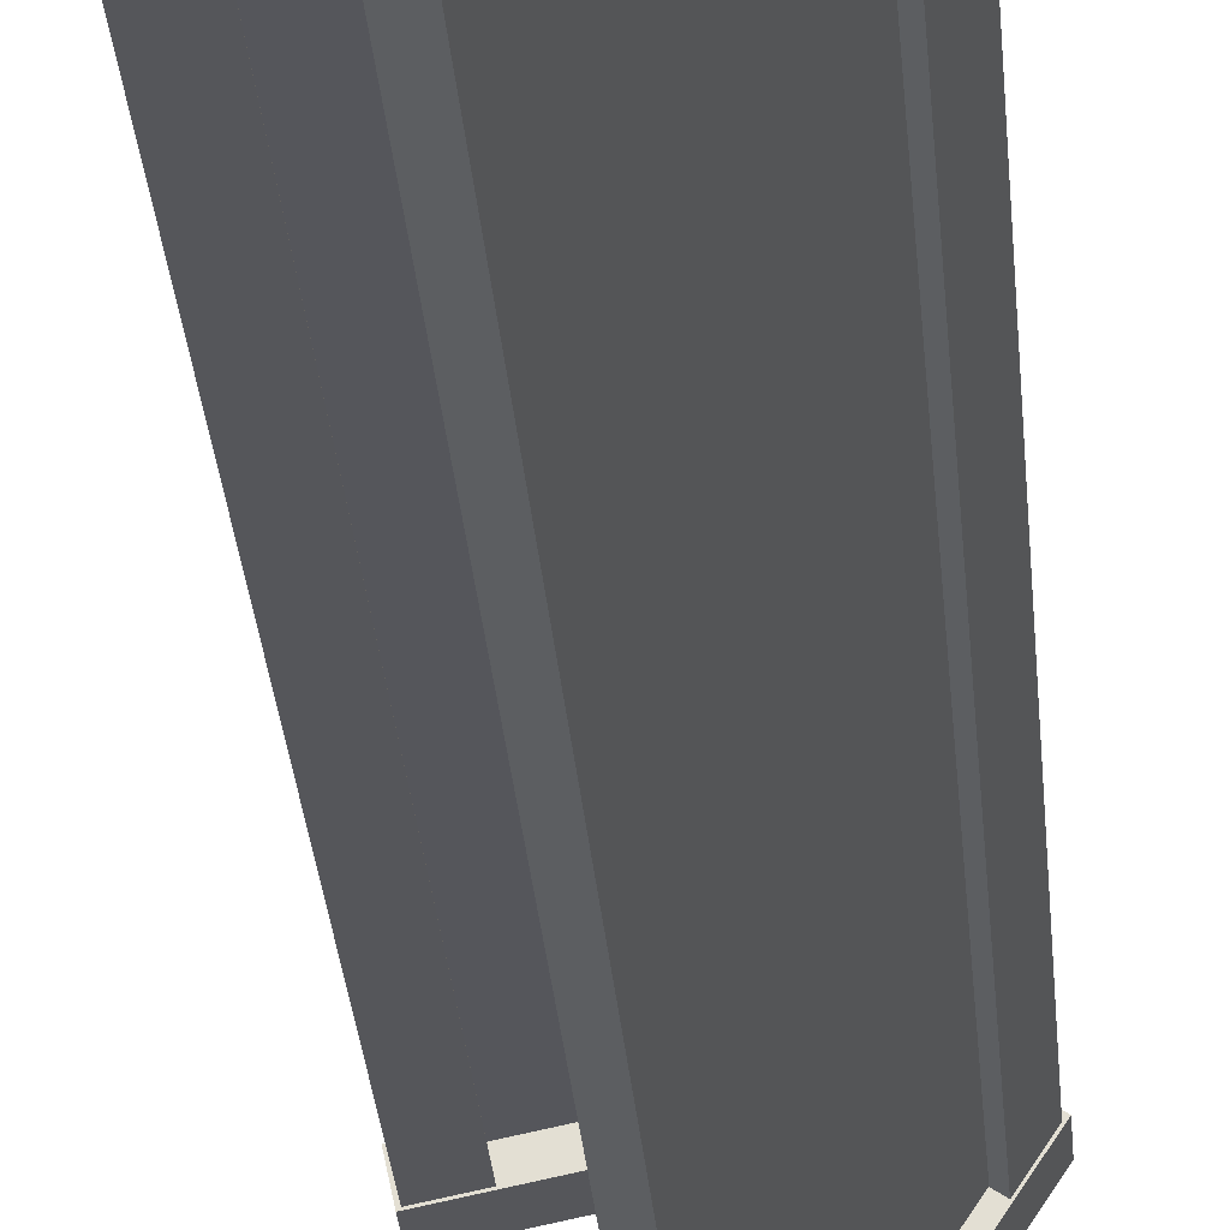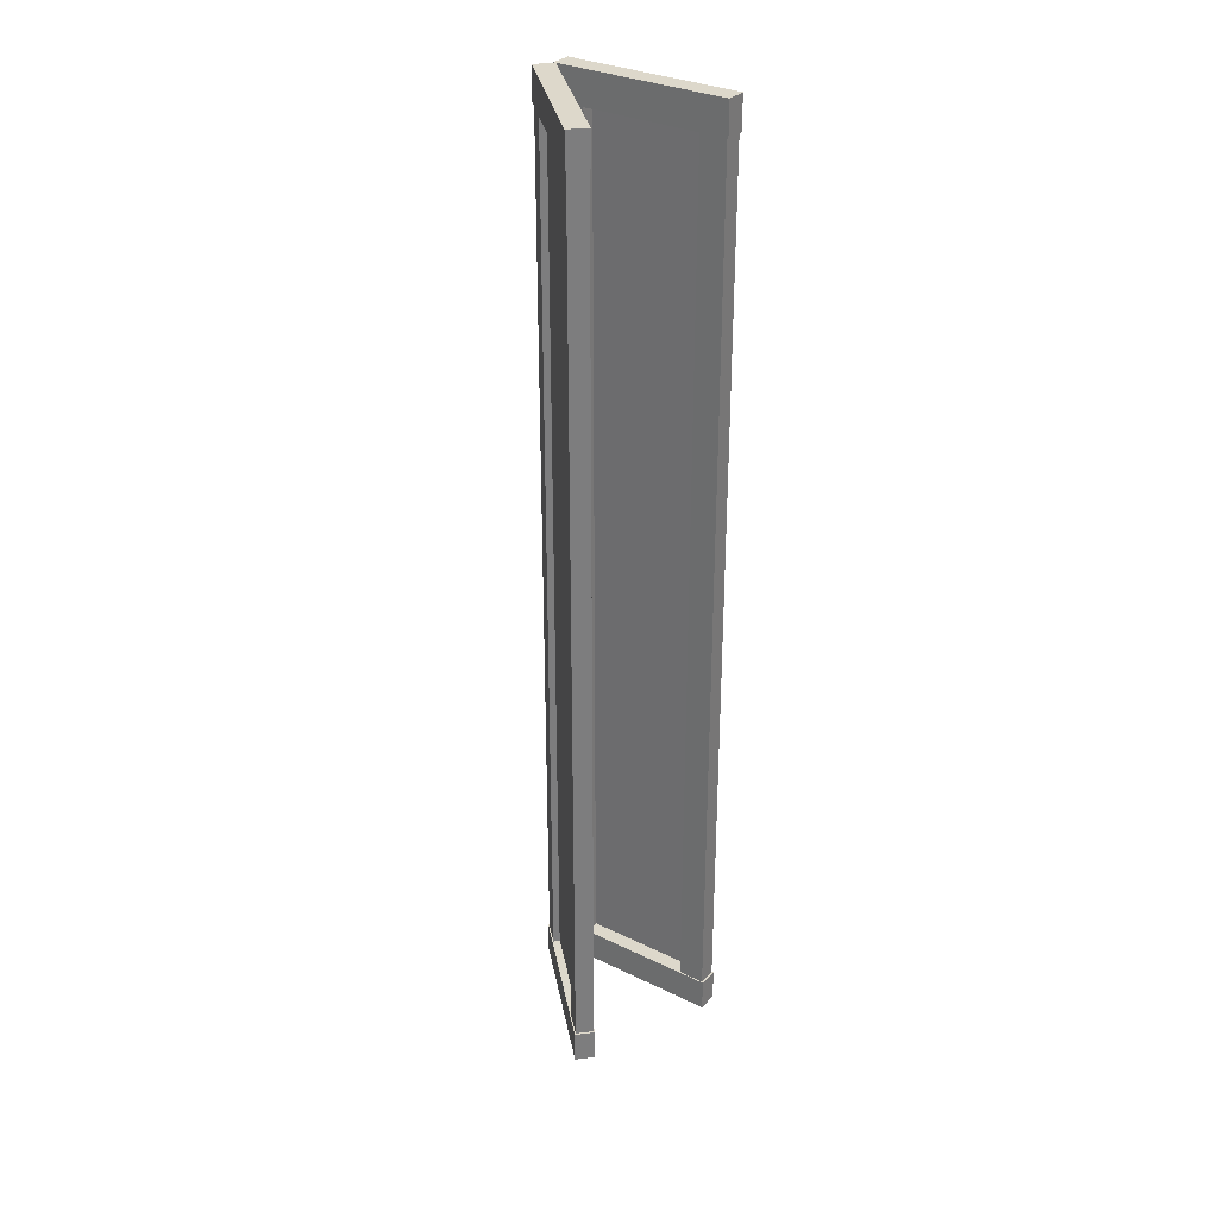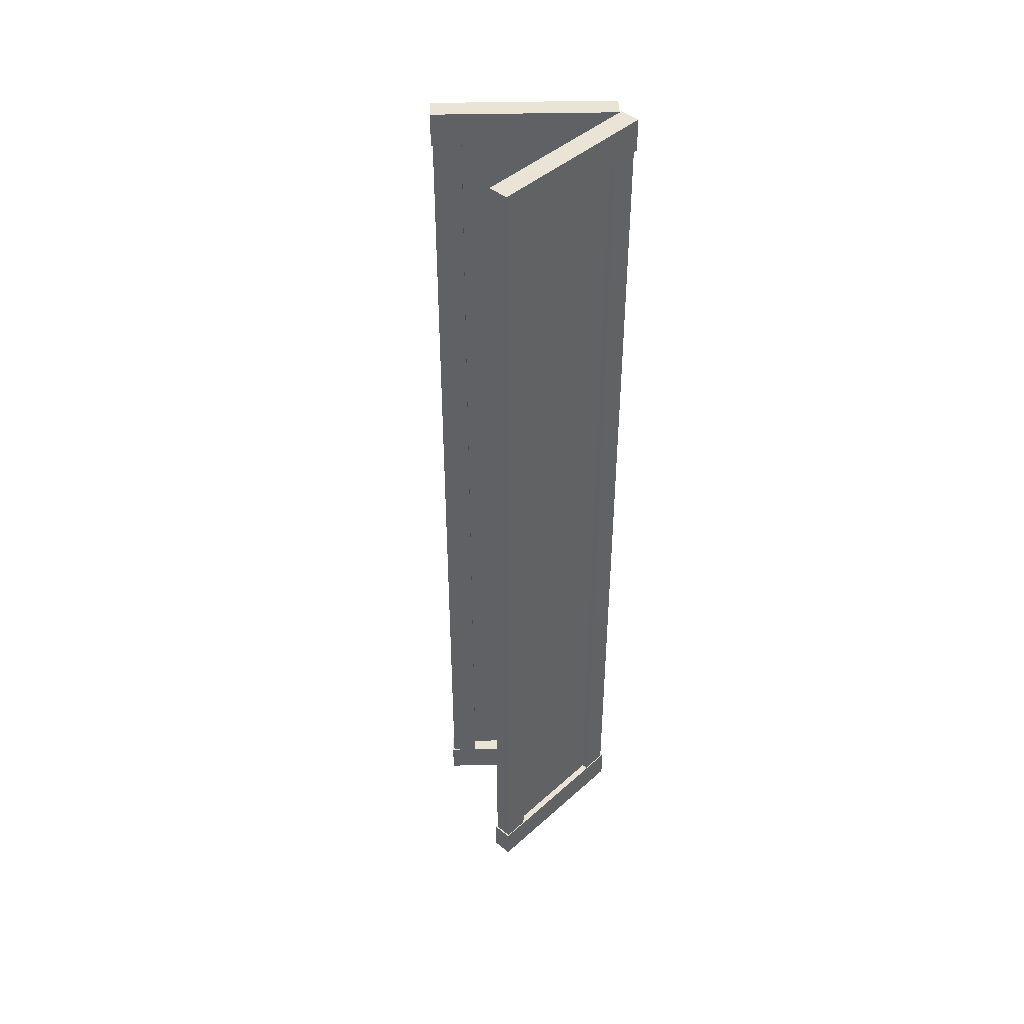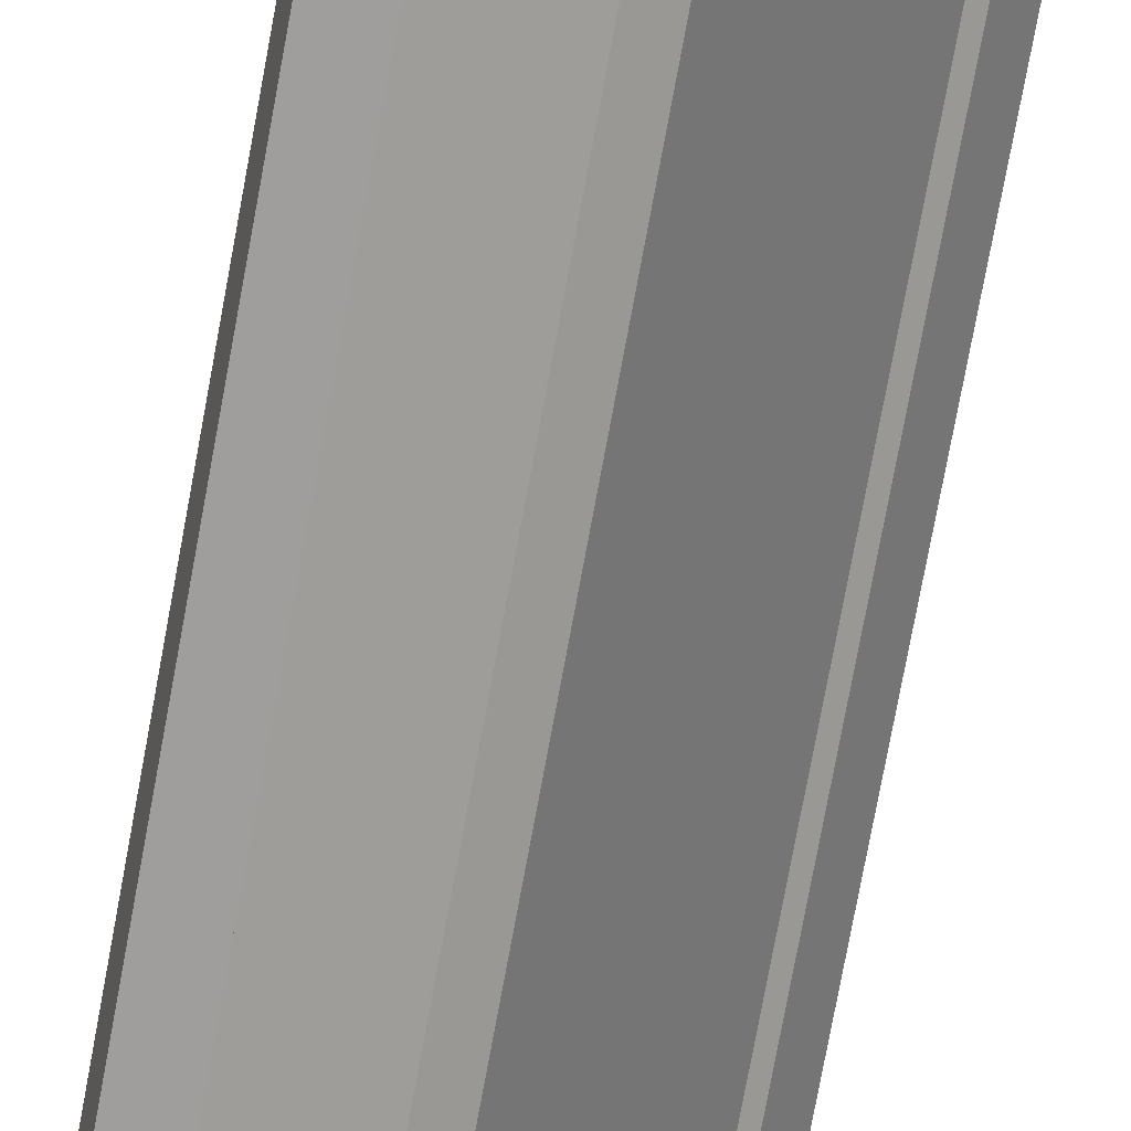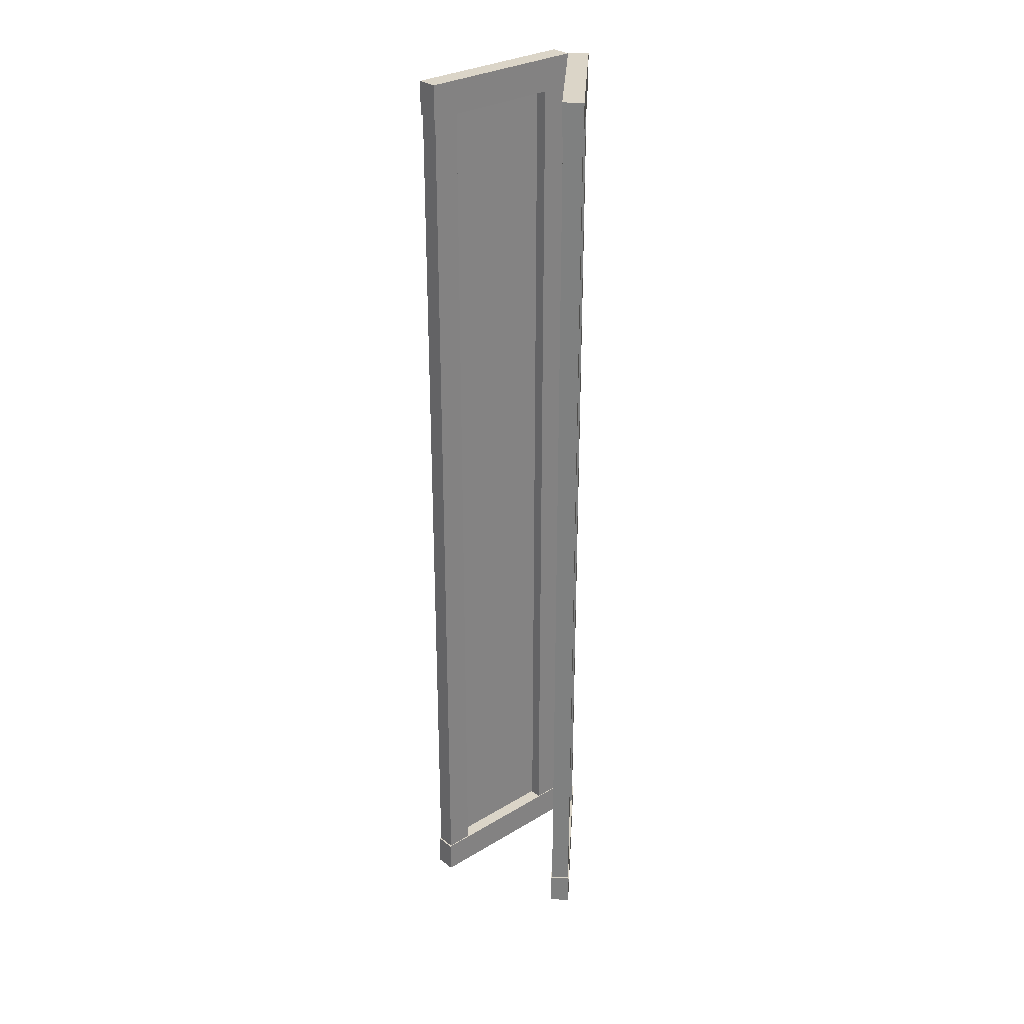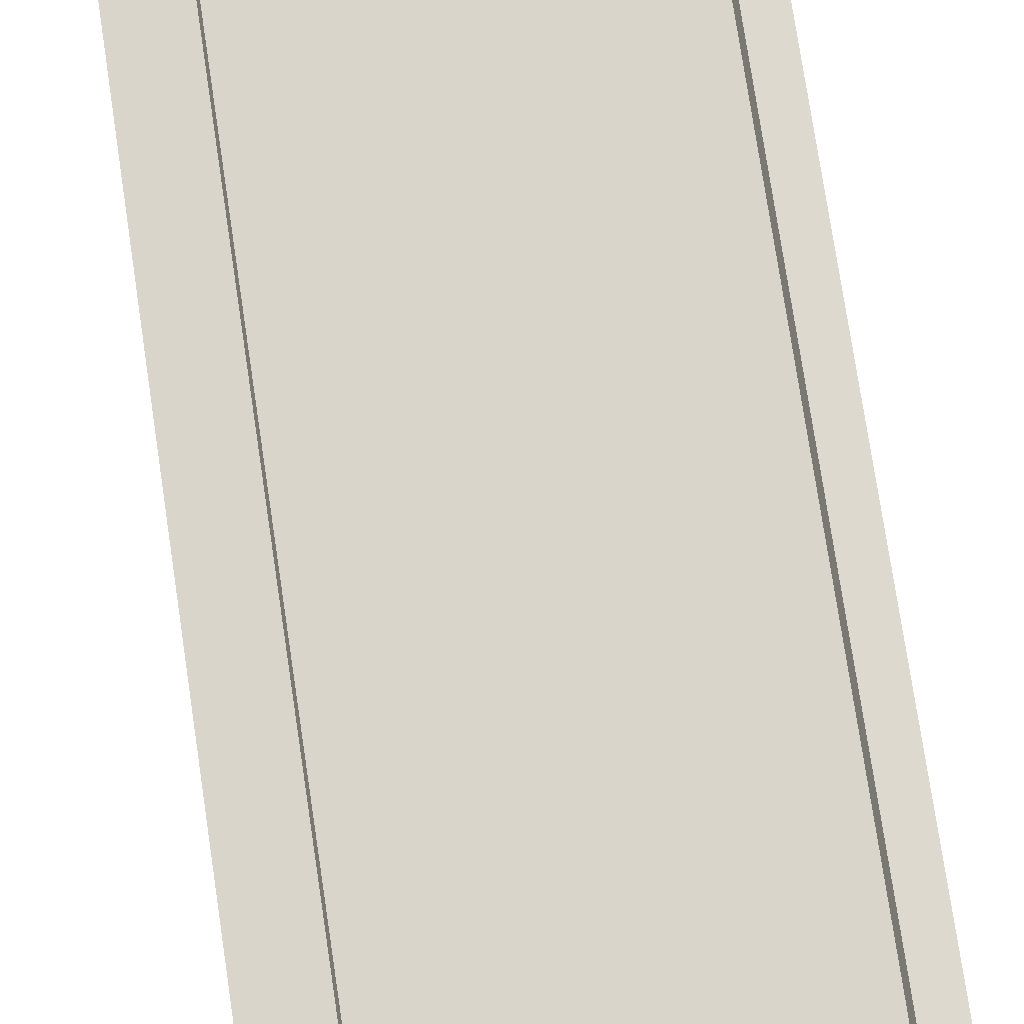
<metadata>
{"format":"obj","ext":"obj","renderer":"f3d","projection":"perspective","resolution":1024,"background":"white","views":[{"elev":-25.4,"azim":3.9,"up":"+Z"},{"elev":31.1,"azim":-156.9,"up":"+Y"},{"elev":43.8,"azim":-58.1,"up":"+Y"},{"elev":-72.7,"azim":-10.3,"up":"+Z"},{"elev":29.4,"azim":-98.3,"up":"+Y"},{"elev":65.9,"azim":-8.0,"up":"+Z"}]}
</metadata>
<code>
o Bistro_Research_Exterior_paris_building_05_14__5179
v 50.78 16.99 21.87
v 51.06 16.99 22.3
v 51.11 16.99 22.26
v 50.83 16.99 21.84
v 51.11 16.89 22.26
v 50.83 16.89 21.84
v 50.78 16.89 21.87
v 51.06 16.89 22.3
v 50.83 14.29 21.85
v 50.79 14.29 21.88
v 50.79 16.9 21.88
v 50.83 16.9 21.85
v 50.88 16.9 21.91
v 50.88 14.29 21.91
v 50.83 14.29 21.94
v 50.83 16.9 21.94
v 50.85 16.89 21.91
v 51.05 16.89 22.21
v 51.05 14.29 22.21
v 50.85 14.29 21.91
v 51.06 14.29 22.29
v 51.1 14.29 22.26
v 51.1 16.9 22.26
v 51.06 16.9 22.29
v 51.02 16.9 22.22
v 51.02 14.29 22.22
v 51.06 14.29 22.19
v 51.06 16.9 22.19
v 50.78 14.29 21.87
v 51.06 14.29 22.3
v 51.11 14.29 22.26
v 50.83 14.29 21.84
v 51.11 14.19 22.26
v 50.83 14.19 21.84
v 50.78 14.19 21.87
v 51.06 14.19 22.3
v 51.07 14.46 22.29
v 51.1 14.46 22.26
v 51.1 14.59 22.26
v 51.07 14.59 22.29
v 51.1 14.59 22.26
v 51.07 14.59 22.28
v 51.07 14.46 22.28
v 51.1 14.46 22.26
v 51.05 14.46 22.35
v 51.06 14.46 22.31
v 51.06 14.59 22.31
v 51.05 14.59 22.35
v 51.06 14.59 22.31
v 51.05 14.59 22.34
v 51.05 14.46 22.34
v 51.06 14.46 22.31
v 50.56 16.99 22.25
v 51.06 16.99 22.36
v 51.07 16.99 22.3
v 50.57 16.99 22.2
v 51.07 16.89 22.3
v 50.57 16.89 22.2
v 50.56 16.89 22.25
v 51.06 16.89 22.36
v 50.58 14.29 22.2
v 50.56 14.29 22.25
v 50.56 16.9 22.25
v 50.58 16.9 22.2
v 50.65 16.9 22.22
v 50.65 14.29 22.22
v 50.64 14.29 22.27
v 50.64 16.9 22.27
v 50.98 16.89 22.32
v 50.64 16.89 22.25
v 50.64 14.29 22.25
v 50.98 14.29 22.32
v 51.05 14.29 22.35
v 51.06 14.29 22.3
v 51.06 16.9 22.3
v 51.05 16.9 22.35
v 50.97 16.9 22.34
v 50.97 14.29 22.34
v 50.98 14.29 22.28
v 50.98 16.9 22.28
v 50.56 14.29 22.25
v 51.06 14.29 22.36
v 51.07 14.29 22.3
v 50.57 14.29 22.2
v 51.07 14.19 22.3
v 50.57 14.19 22.2
v 50.56 14.19 22.25
v 51.06 14.19 22.36
v 51.05 16.66 22.35
v 51.06 16.66 22.31
v 51.06 16.79 22.31
v 51.05 16.79 22.35
v 51.06 16.79 22.31
v 51.05 16.79 22.34
v 51.05 16.66 22.34
v 51.06 16.66 22.31
v 51.07 16.66 22.29
v 51.1 16.66 22.26
v 51.1 16.79 22.26
v 51.07 16.79 22.29
v 51.1 16.79 22.26
v 51.07 16.79 22.28
v 51.07 16.66 22.28
v 51.1 16.66 22.26
v 51.06 14.46 22.29
v 51.05 14.46 22.29
v 51.05 14.59 22.29
v 51.06 14.59 22.29
v 51.07 14.46 22.28
v 51.07 14.59 22.28
v 51.07 14.46 22.29
v 51.07 14.59 22.29
v 51.08 14.46 22.3
v 51.08 14.59 22.3
v 51.07 14.46 22.31
v 51.07 14.59 22.31
v 51.06 14.46 22.31
v 51.06 14.59 22.31
v 51.05 14.46 22.3
v 51.05 14.59 22.3
v 51.06 16.66 22.29
v 51.05 16.66 22.29
v 51.05 16.79 22.29
v 51.06 16.79 22.29
v 51.07 16.66 22.28
v 51.07 16.79 22.28
v 51.07 16.66 22.29
v 51.07 16.79 22.29
v 51.08 16.66 22.3
v 51.08 16.79 22.3
v 51.07 16.66 22.31
v 51.07 16.79 22.31
v 51.06 16.66 22.31
v 51.06 16.79 22.31
v 51.05 16.66 22.3
v 51.05 16.79 22.3
v 51.06 14.46 22.3
v 51.06 14.59 22.3
v 51.06 16.66 22.3
v 51.06 16.79 22.3
f 1 2 3
f 3 4 1
f 3 5 6
f 6 4 3
f 1 7 8
f 8 2 1
f 1 4 6
f 6 7 1
f 3 2 8
f 8 5 3
f 7 6 5
f 5 8 7
f 9 10 11
f 11 12 9
f 9 12 13
f 13 14 9
f 11 10 15
f 15 16 11
f 15 14 13
f 13 16 15
f 17 18 19
f 19 20 17
f 21 22 23
f 23 24 21
f 21 24 25
f 25 26 21
f 23 22 27
f 27 28 23
f 27 26 25
f 25 28 27
f 29 30 31
f 31 32 29
f 31 33 34
f 34 32 31
f 29 35 36
f 36 30 29
f 29 32 34
f 34 35 29
f 31 30 36
f 36 33 31
f 35 34 33
f 33 36 35
f 37 38 39
f 39 40 37
f 41 42 40
f 40 39 41
f 42 43 37
f 37 40 42
f 43 44 38
f 38 37 43
f 44 41 39
f 39 38 44
f 45 46 47
f 47 48 45
f 49 50 48
f 48 47 49
f 50 51 45
f 45 48 50
f 51 52 46
f 46 45 51
f 52 49 47
f 47 46 52
f 53 54 55
f 55 56 53
f 55 57 58
f 58 56 55
f 53 59 60
f 60 54 53
f 53 56 58
f 58 59 53
f 55 54 60
f 60 57 55
f 59 58 57
f 57 60 59
f 61 62 63
f 63 64 61
f 61 64 65
f 65 66 61
f 63 62 67
f 67 68 63
f 67 66 65
f 65 68 67
f 69 70 71
f 71 72 69
f 73 74 75
f 75 76 73
f 73 76 77
f 77 78 73
f 75 74 79
f 79 80 75
f 79 78 77
f 77 80 79
f 81 82 83
f 83 84 81
f 83 85 86
f 86 84 83
f 81 87 88
f 88 82 81
f 81 84 86
f 86 87 81
f 83 82 88
f 88 85 83
f 87 86 85
f 85 88 87
f 89 90 91
f 91 92 89
f 93 94 92
f 92 91 93
f 94 95 89
f 89 92 94
f 95 96 90
f 90 89 95
f 96 93 91
f 91 90 96
f 97 98 99
f 99 100 97
f 101 102 100
f 100 99 101
f 102 103 97
f 97 100 102
f 103 104 98
f 98 97 103
f 104 101 99
f 99 98 104
f 105 106 107
f 107 108 105
f 109 105 108
f 108 110 109
f 111 109 110
f 110 112 111
f 113 111 112
f 112 114 113
f 115 113 114
f 114 116 115
f 117 115 116
f 116 118 117
f 119 117 118
f 118 120 119
f 106 119 120
f 120 107 106
f 121 122 123
f 123 124 121
f 125 121 124
f 124 126 125
f 127 125 126
f 126 128 127
f 129 127 128
f 128 130 129
f 131 129 130
f 130 132 131
f 133 131 132
f 132 134 133
f 135 133 134
f 134 136 135
f 122 135 136
f 136 123 122
f 111 113 137
f 109 111 137
f 113 115 137
f 105 109 137
f 115 117 137
f 106 105 137
f 117 119 137
f 119 106 137
f 114 112 138
f 116 114 138
f 112 110 138
f 118 116 138
f 110 108 138
f 120 118 138
f 108 107 138
f 107 120 138
f 127 129 139
f 125 127 139
f 129 131 139
f 121 125 139
f 131 133 139
f 122 121 139
f 133 135 139
f 135 122 139
f 130 128 140
f 132 130 140
f 128 126 140
f 134 132 140
f 126 124 140
f 136 134 140
f 124 123 140
f 123 136 140

</code>
